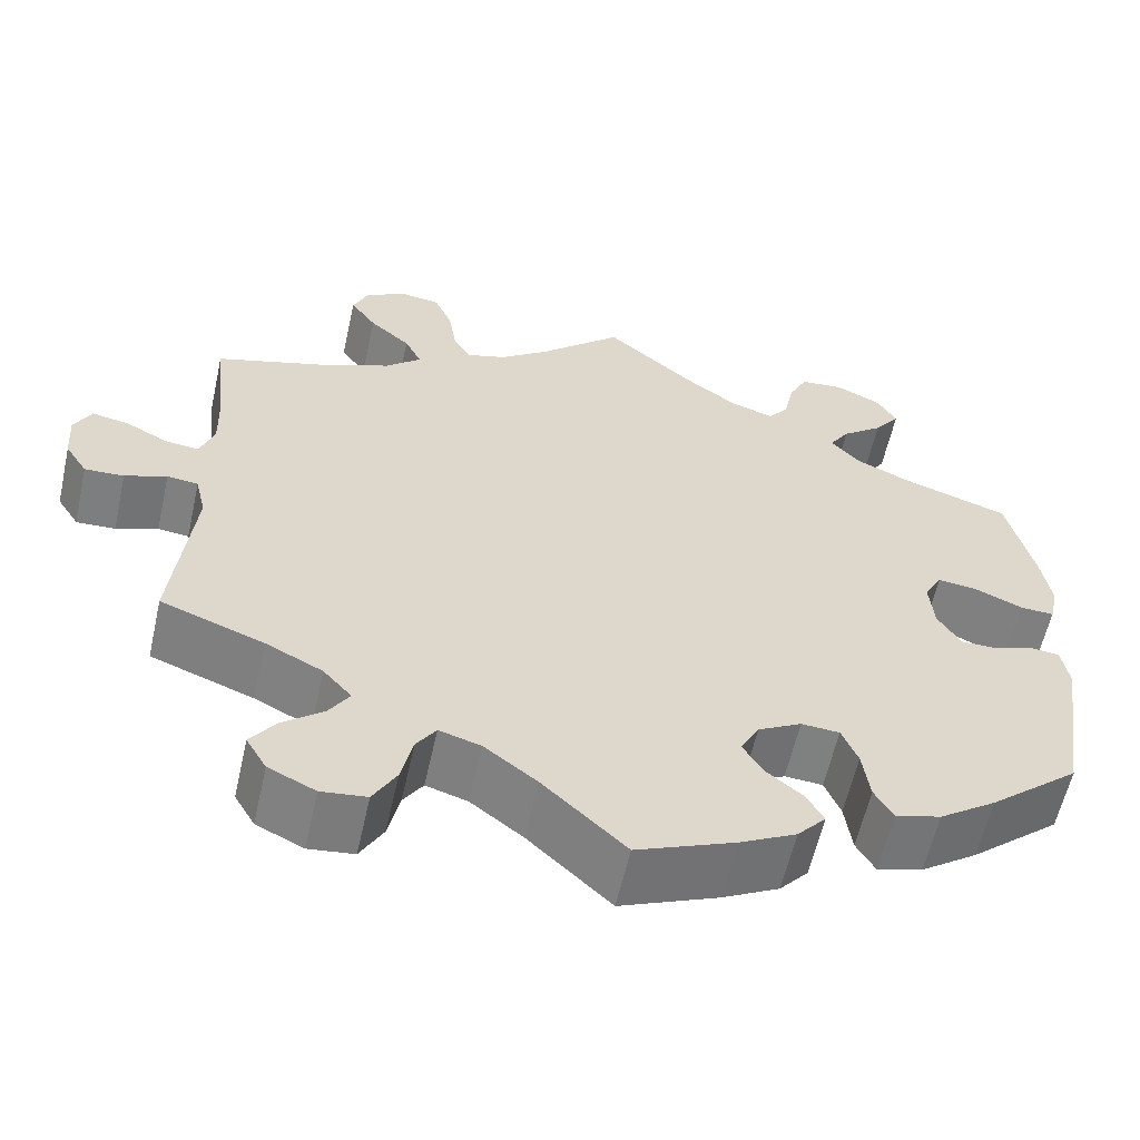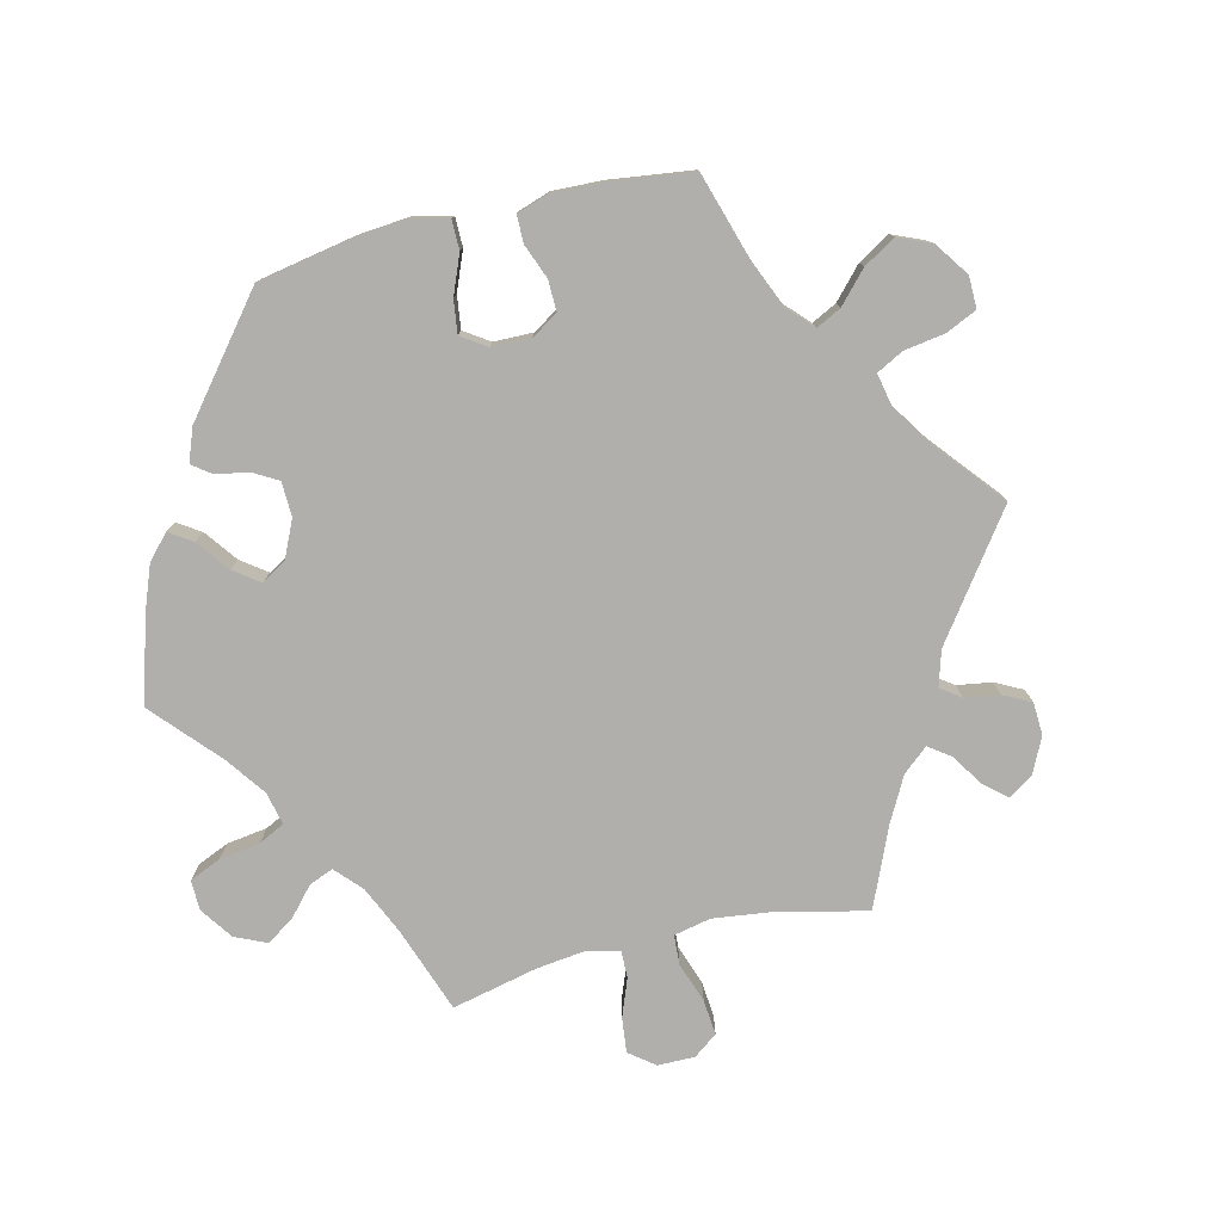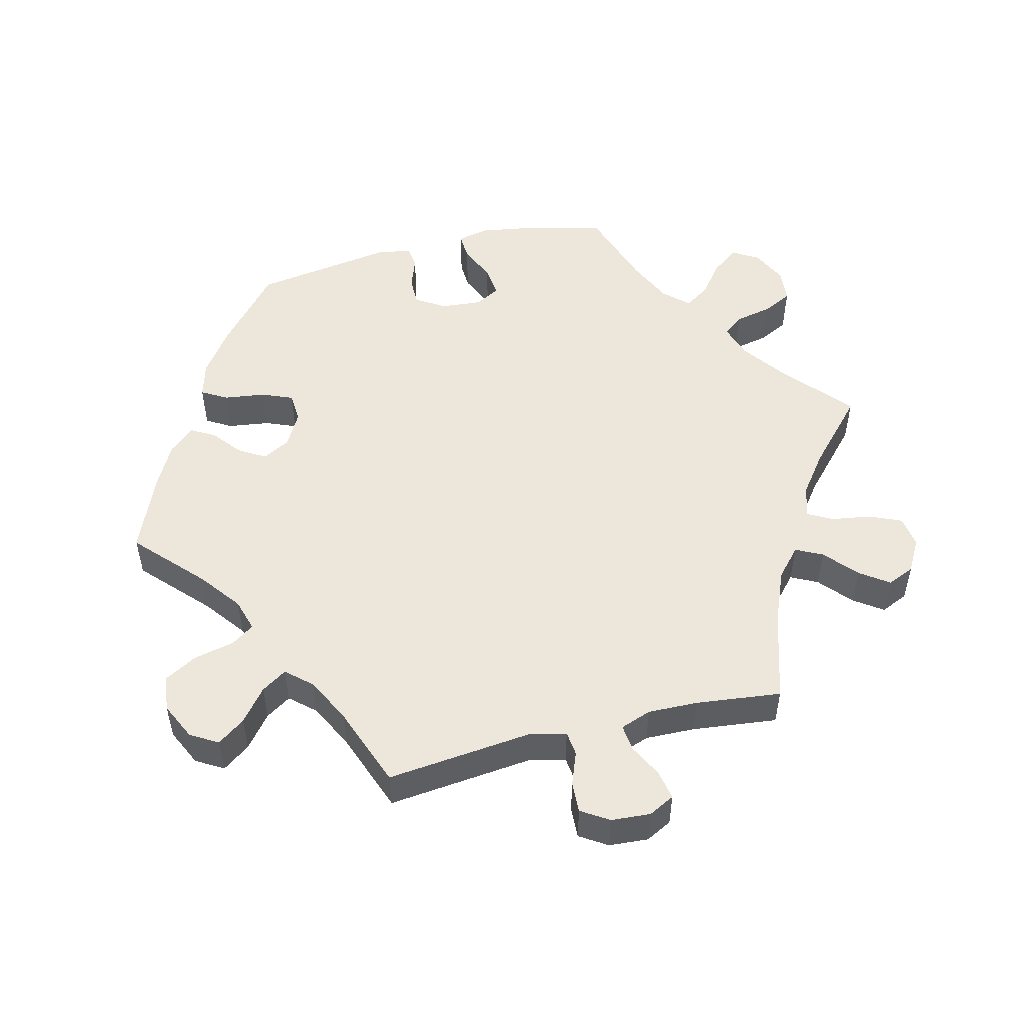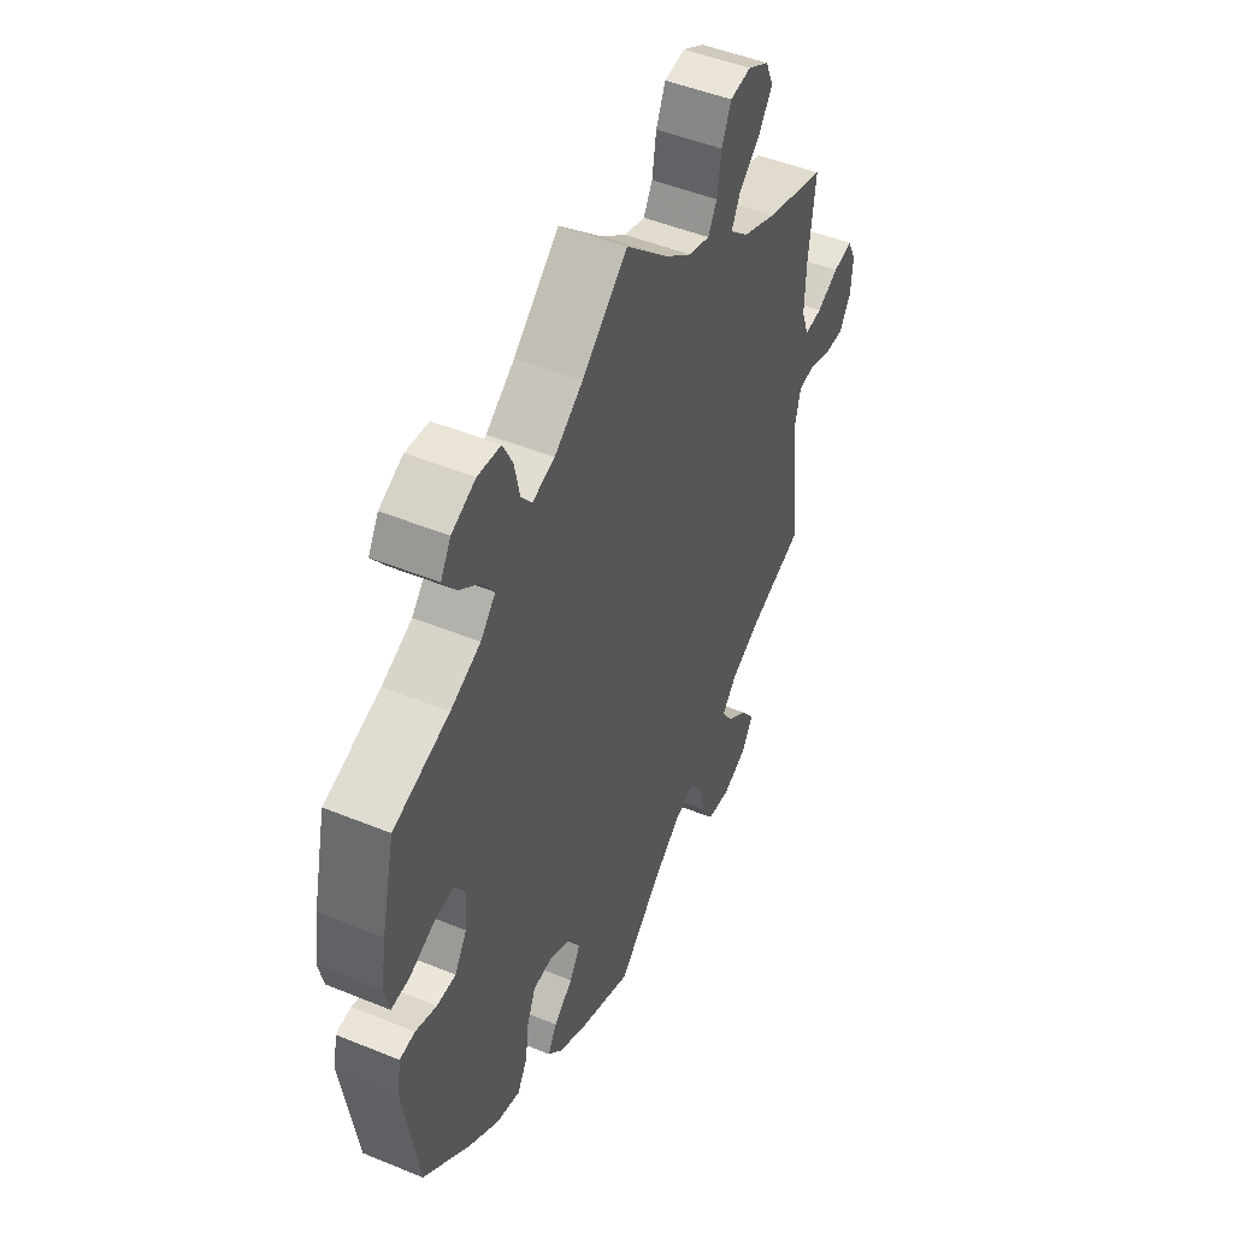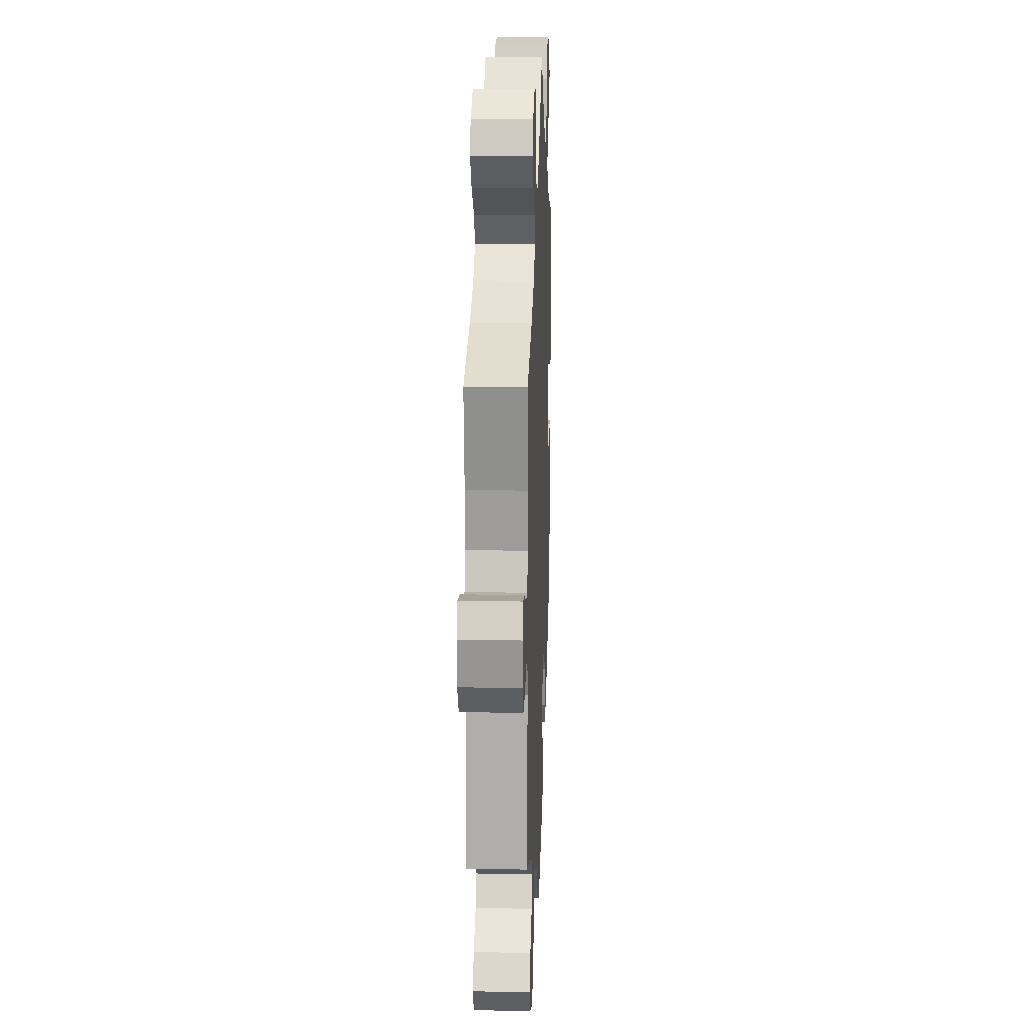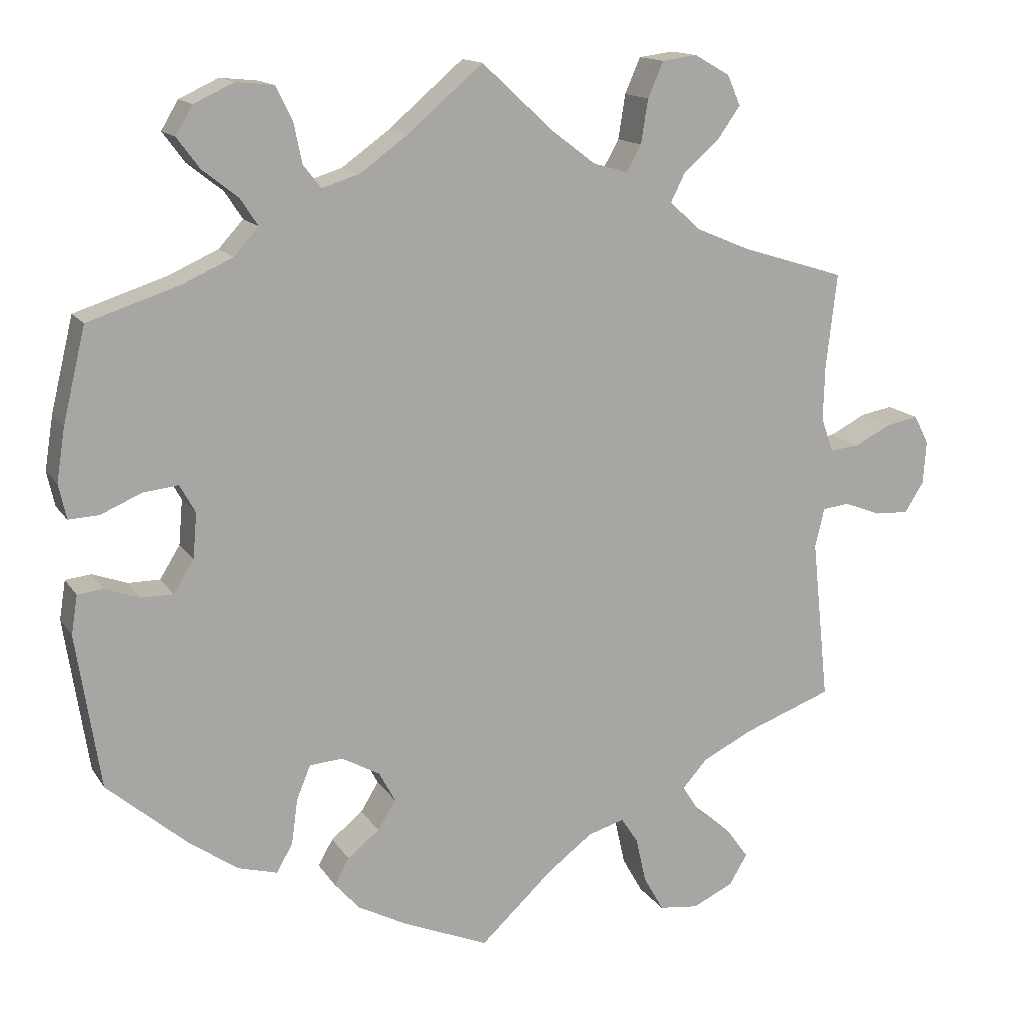
<metadata>
{"format":"obj","ext":"obj","renderer":"f3d","projection":"perspective","resolution":1024,"background":"white","views":[{"elev":-59.6,"azim":-12.6,"up":"+Z"},{"elev":-78.1,"azim":163.7,"up":"+Y"},{"elev":51.3,"azim":-104.0,"up":"+Y"},{"elev":48.1,"azim":114.7,"up":"+Z"},{"elev":18.0,"azim":-87.7,"up":"+Z"},{"elev":14.4,"azim":158.4,"up":"+Z"}]}
</metadata>
<code>
v -0.37 0.07 0.329
v -0.296 0.07 0.36
v -0.256 0.07 0.396
v -0.275 0.07 0.434
v -0.321 0.07 0.474
v -0.35 0.07 0.515
v -0.333 0.07 0.554
v -0.287 0.07 0.58
v -0.242 0.07 0.574
v -0.222 0.07 0.528
v -0.213 0.07 0.471
v -0.194 0.07 0.437
v -0.149 0.07 0.45
v -0.092 0.07 0.493
v 0 0.07 0.578
v 0.098 0.07 0.494
v 0.159 0.07 0.45
v 0.207 0.07 0.435
v 0.23 0.07 0.464
v 0.241 0.07 0.517
v 0.262 0.07 0.559
v 0.311 0.07 0.564
v 0.362 0.07 0.54
v 0.384 0.07 0.503
v 0.355 0.07 0.464
v 0.309 0.07 0.428
v 0.286 0.07 0.393
v 0.318 0.07 0.358
v 0.382 0.07 0.329
v 0.501 0.07 0.29
v 0.53 0.07 0.169
v 0.541 0.07 0.1
v 0.531 0.07 0.055
v 0.492 0.07 0.057
v 0.439 0.07 0.08
v 0.394 0.07 0.085
v 0.374 0.07 0.049
v 0.379 0.07 -0.009
v 0.405 0.07 -0.051
v 0.446 0.07 -0.051
v 0.491 0.07 -0.035
v 0.524 0.07 -0.039
v 0.532 0.07 -0.089
v 0.501 0.07 -0.288
v 0.399 0.07 -0.375
v 0.335 0.07 -0.42
v 0.284 0.07 -0.434
v 0.263 0.07 -0.398
v 0.255 0.07 -0.339
v 0.237 0.07 -0.295
v 0.194 0.07 -0.292
v 0.145 0.07 -0.319
v 0.124 0.07 -0.358
v 0.147 0.07 -0.396
v 0.188 0.07 -0.429
v 0.207 0.07 -0.463
v 0.175 0.07 -0.499
v 0.112 0.07 -0.532
v 0.001 0.07 -0.578
v -0.092 0.07 -0.491
v -0.151 0.07 -0.446
v -0.198 0.07 -0.432
v -0.22 0.07 -0.465
v -0.233 0.07 -0.523
v -0.259 0.07 -0.569
v -0.31 0.07 -0.575
v -0.363 0.07 -0.55
v -0.386 0.07 -0.511
v -0.358 0.07 -0.472
v -0.312 0.07 -0.435
v -0.289 0.07 -0.399
v -0.321 0.07 -0.363
v -0.385 0.07 -0.331
v -0.501 0.07 -0.288
v -0.479 0.07 -0.079
v -0.491 0.07 -0.028
v -0.526 0.07 -0.024
v -0.573 0.07 -0.042
v -0.617 0.07 -0.044
v -0.642 0.07 -0.005
v -0.646 0.07 0.051
v -0.627 0.07 0.088
v -0.585 0.07 0.08
v -0.538 0.07 0.056
v -0.5 0.07 0.052
v -0.484 0.07 0.096
v -0.486 0.07 0.167
v -0.5 0.07 0.289
v -0.37 0 0.329
v -0.296 0 0.36
v -0.256 0 0.396
v -0.275 0 0.434
v -0.321 0 0.474
v -0.35 0 0.515
v -0.333 0 0.554
v -0.287 0 0.58
v -0.242 0 0.574
v -0.222 0 0.528
v -0.213 0 0.471
v -0.194 0 0.437
v -0.149 0 0.45
v -0.092 0 0.493
v 0 0 0.578
v 0.098 0 0.494
v 0.159 0 0.45
v 0.207 0 0.435
v 0.23 0 0.464
v 0.241 0 0.517
v 0.262 0 0.559
v 0.311 0 0.564
v 0.362 0 0.54
v 0.384 0 0.503
v 0.355 0 0.464
v 0.309 0 0.428
v 0.286 0 0.393
v 0.318 0 0.358
v 0.382 0 0.329
v 0.501 0 0.29
v 0.53 0 0.169
v 0.541 0 0.1
v 0.531 0 0.055
v 0.492 0 0.057
v 0.439 0 0.08
v 0.394 0 0.085
v 0.374 0 0.049
v 0.379 0 -0.009
v 0.405 0 -0.051
v 0.446 0 -0.051
v 0.491 0 -0.035
v 0.524 0 -0.039
v 0.532 0 -0.089
v 0.501 0 -0.288
v 0.399 0 -0.375
v 0.335 0 -0.42
v 0.284 0 -0.434
v 0.263 0 -0.398
v 0.255 0 -0.339
v 0.237 0 -0.295
v 0.194 0 -0.292
v 0.145 0 -0.319
v 0.124 0 -0.358
v 0.147 0 -0.396
v 0.188 0 -0.429
v 0.207 0 -0.463
v 0.175 0 -0.499
v 0.112 0 -0.532
v 0.001 0 -0.578
v -0.092 0 -0.491
v -0.151 0 -0.446
v -0.198 0 -0.432
v -0.22 0 -0.465
v -0.233 0 -0.523
v -0.259 0 -0.569
v -0.31 0 -0.575
v -0.363 0 -0.55
v -0.386 0 -0.511
v -0.358 0 -0.472
v -0.312 0 -0.435
v -0.289 0 -0.399
v -0.321 0 -0.363
v -0.385 0 -0.331
v -0.501 0 -0.288
v -0.479 0 -0.079
v -0.491 0 -0.028
v -0.526 0 -0.024
v -0.573 0 -0.042
v -0.617 0 -0.044
v -0.642 0 -0.005
v -0.646 0 0.051
v -0.627 0 0.088
v -0.585 0 0.08
v -0.538 0 0.056
v -0.5 0 0.052
v -0.484 0 0.096
v -0.486 0 0.167
v -0.5 0 0.289
f 87 88 1
f 86 87 1 2
f 85 86 2 3
f 81 82 83 84
f 81 84 85
f 80 81 85
f 77 78 79 80
f 76 77 80 85
f 75 76 85 3
f 73 74 75 3
f 67 68 69 70
f 67 70 71
f 66 67 71
f 63 64 65 66
f 62 63 66 71
f 61 62 71 72
f 57 58 59 60
f 57 60 61
f 54 55 56 57
f 53 54 57 61
f 52 53 61 72
f 46 47 48 49
f 46 49 50
f 45 46 50
f 44 45 50
f 43 44 50 51
f 40 41 42 43
f 39 40 43 51
f 32 33 34 35
f 32 35 36
f 29 30 31 32
f 28 29 32 36
f 27 28 36 37
f 23 24 25 26
f 23 26 27
f 22 23 27
f 19 20 21 22
f 18 19 22 27
f 17 18 27 37
f 14 15 16
f 13 14 16 17
f 12 13 17 37
f 8 9 10 11
f 8 11 12
f 7 8 12
f 4 5 6 7
f 3 4 7 12
f 38 39 51 52
f 38 52 72 73
f 37 38 73
f 3 12 37 73
f 89 176 175
f 90 89 175 174
f 91 90 174 173
f 172 171 170 169
f 173 172 169
f 173 169 168
f 168 167 166 165
f 173 168 165 164
f 91 173 164 163
f 91 163 162 161
f 158 157 156 155
f 159 158 155
f 159 155 154
f 154 153 152 151
f 159 154 151 150
f 160 159 150 149
f 148 147 146 145
f 149 148 145
f 145 144 143 142
f 149 145 142 141
f 160 149 141 140
f 137 136 135 134
f 138 137 134
f 138 134 133
f 138 133 132
f 139 138 132 131
f 131 130 129 128
f 139 131 128 127
f 123 122 121 120
f 124 123 120
f 120 119 118 117
f 124 120 117 116
f 125 124 116 115
f 114 113 112 111
f 115 114 111
f 115 111 110
f 110 109 108 107
f 115 110 107 106
f 125 115 106 105
f 104 103 102
f 105 104 102 101
f 125 105 101 100
f 99 98 97 96
f 100 99 96
f 100 96 95
f 95 94 93 92
f 100 95 92 91
f 140 139 127 126
f 161 160 140 126
f 161 126 125
f 161 125 100 91
f 1 89 90 2
f 2 90 91 3
f 3 91 92 4
f 4 92 93 5
f 5 93 94 6
f 6 94 95 7
f 7 95 96 8
f 8 96 97 9
f 9 97 98 10
f 10 98 99 11
f 11 99 100 12
f 12 100 101 13
f 13 101 102 14
f 14 102 103 15
f 15 103 104 16
f 16 104 105 17
f 17 105 106 18
f 18 106 107 19
f 19 107 108 20
f 20 108 109 21
f 21 109 110 22
f 22 110 111 23
f 23 111 112 24
f 24 112 113 25
f 25 113 114 26
f 26 114 115 27
f 27 115 116 28
f 28 116 117 29
f 29 117 118 30
f 30 118 119 31
f 31 119 120 32
f 32 120 121 33
f 33 121 122 34
f 34 122 123 35
f 35 123 124 36
f 36 124 125 37
f 37 125 126 38
f 38 126 127 39
f 39 127 128 40
f 40 128 129 41
f 41 129 130 42
f 42 130 131 43
f 43 131 132 44
f 44 132 133 45
f 45 133 134 46
f 46 134 135 47
f 47 135 136 48
f 48 136 137 49
f 49 137 138 50
f 50 138 139 51
f 51 139 140 52
f 52 140 141 53
f 53 141 142 54
f 54 142 143 55
f 55 143 144 56
f 56 144 145 57
f 57 145 146 58
f 58 146 147 59
f 59 147 148 60
f 60 148 149 61
f 61 149 150 62
f 62 150 151 63
f 63 151 152 64
f 64 152 153 65
f 65 153 154 66
f 66 154 155 67
f 67 155 156 68
f 68 156 157 69
f 69 157 158 70
f 70 158 159 71
f 71 159 160 72
f 72 160 161 73
f 73 161 162 74
f 74 162 163 75
f 75 163 164 76
f 76 164 165 77
f 77 165 166 78
f 78 166 167 79
f 79 167 168 80
f 80 168 169 81
f 81 169 170 82
f 82 170 171 83
f 83 171 172 84
f 84 172 173 85
f 85 173 174 86
f 86 174 175 87
f 87 175 176 88
f 88 176 89 1

</code>
